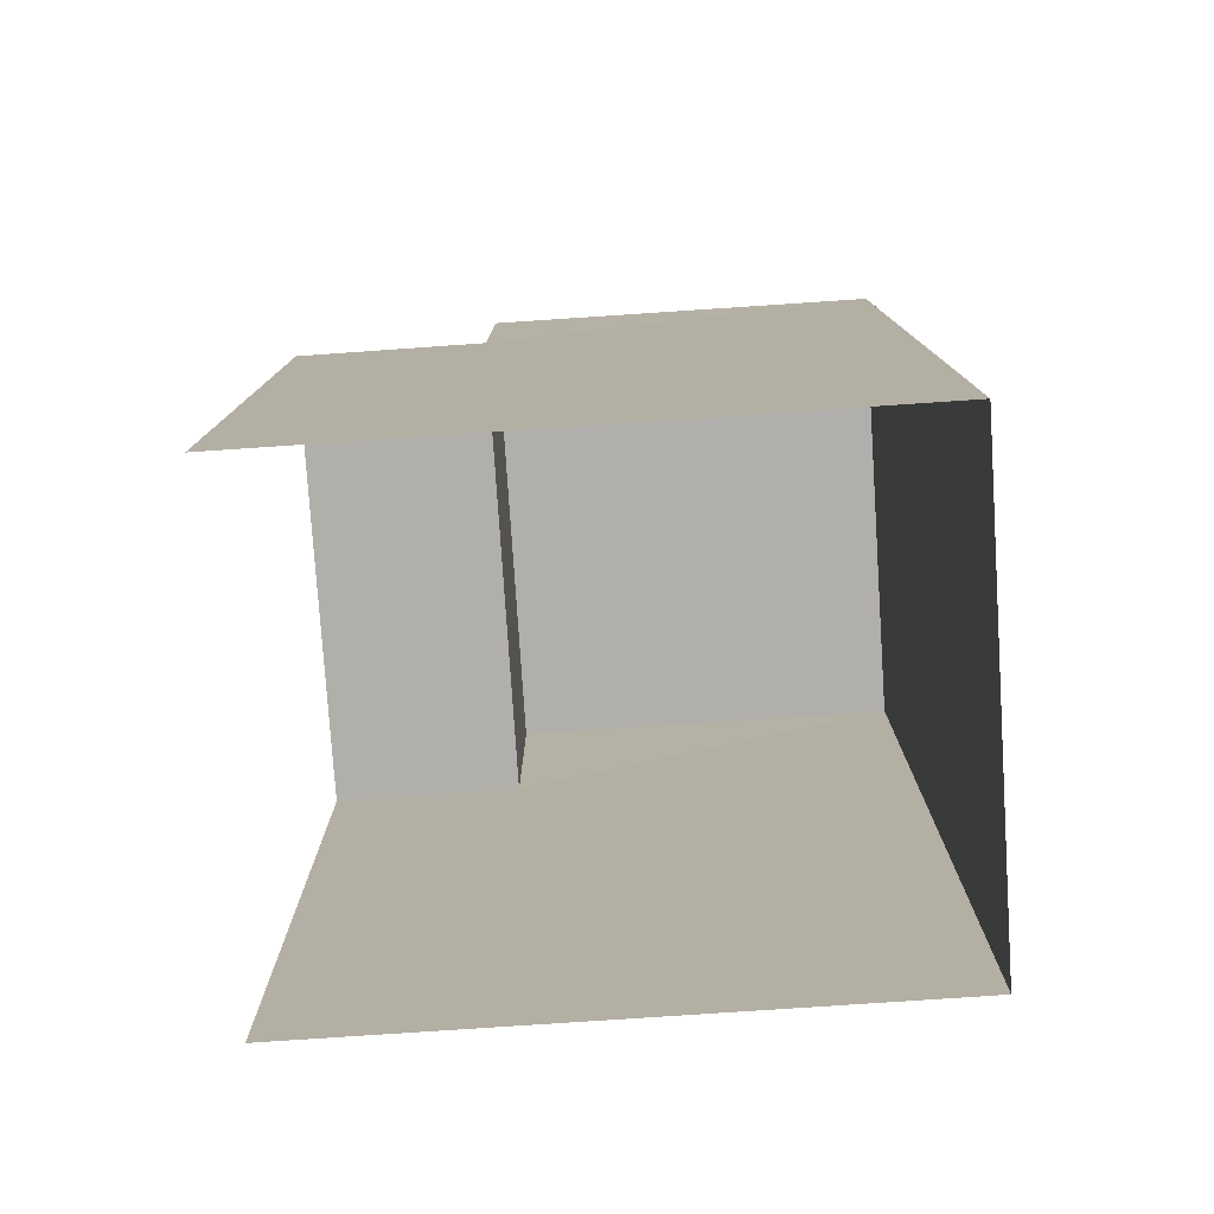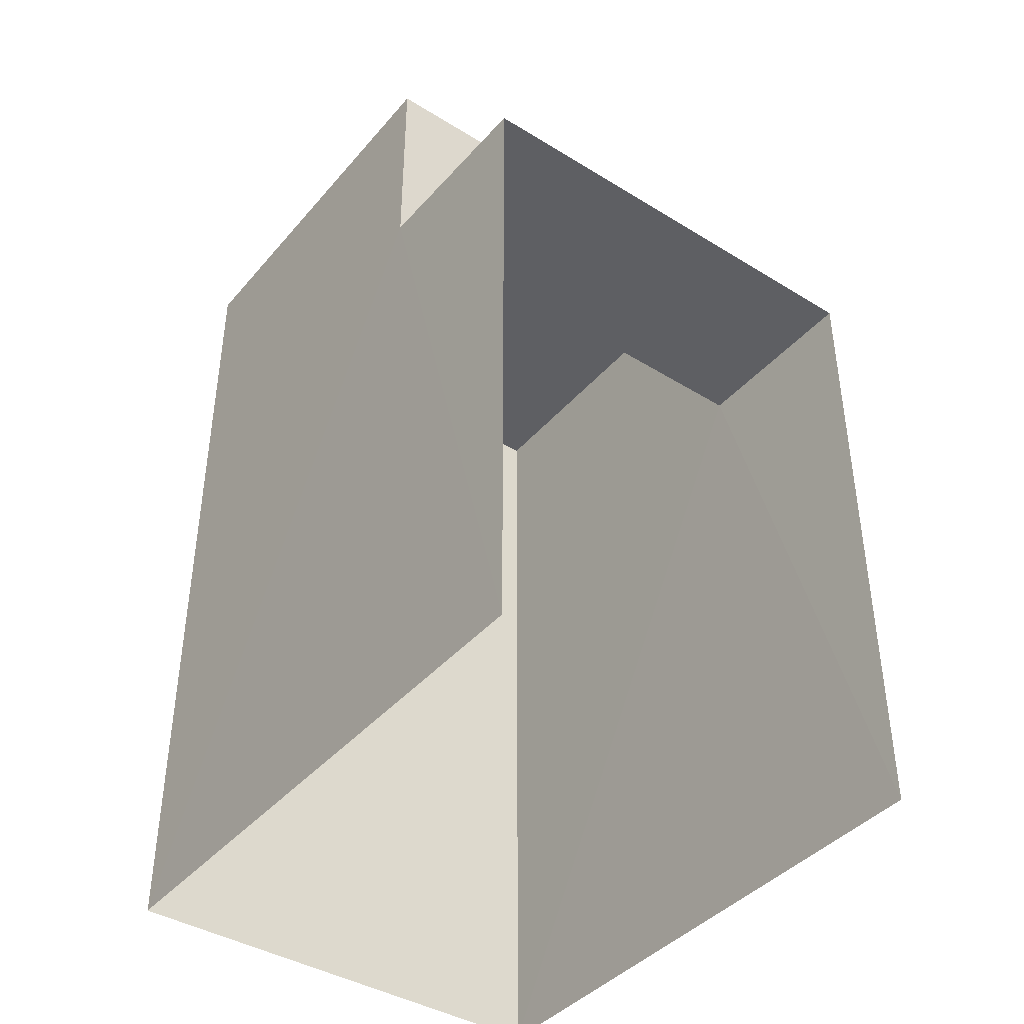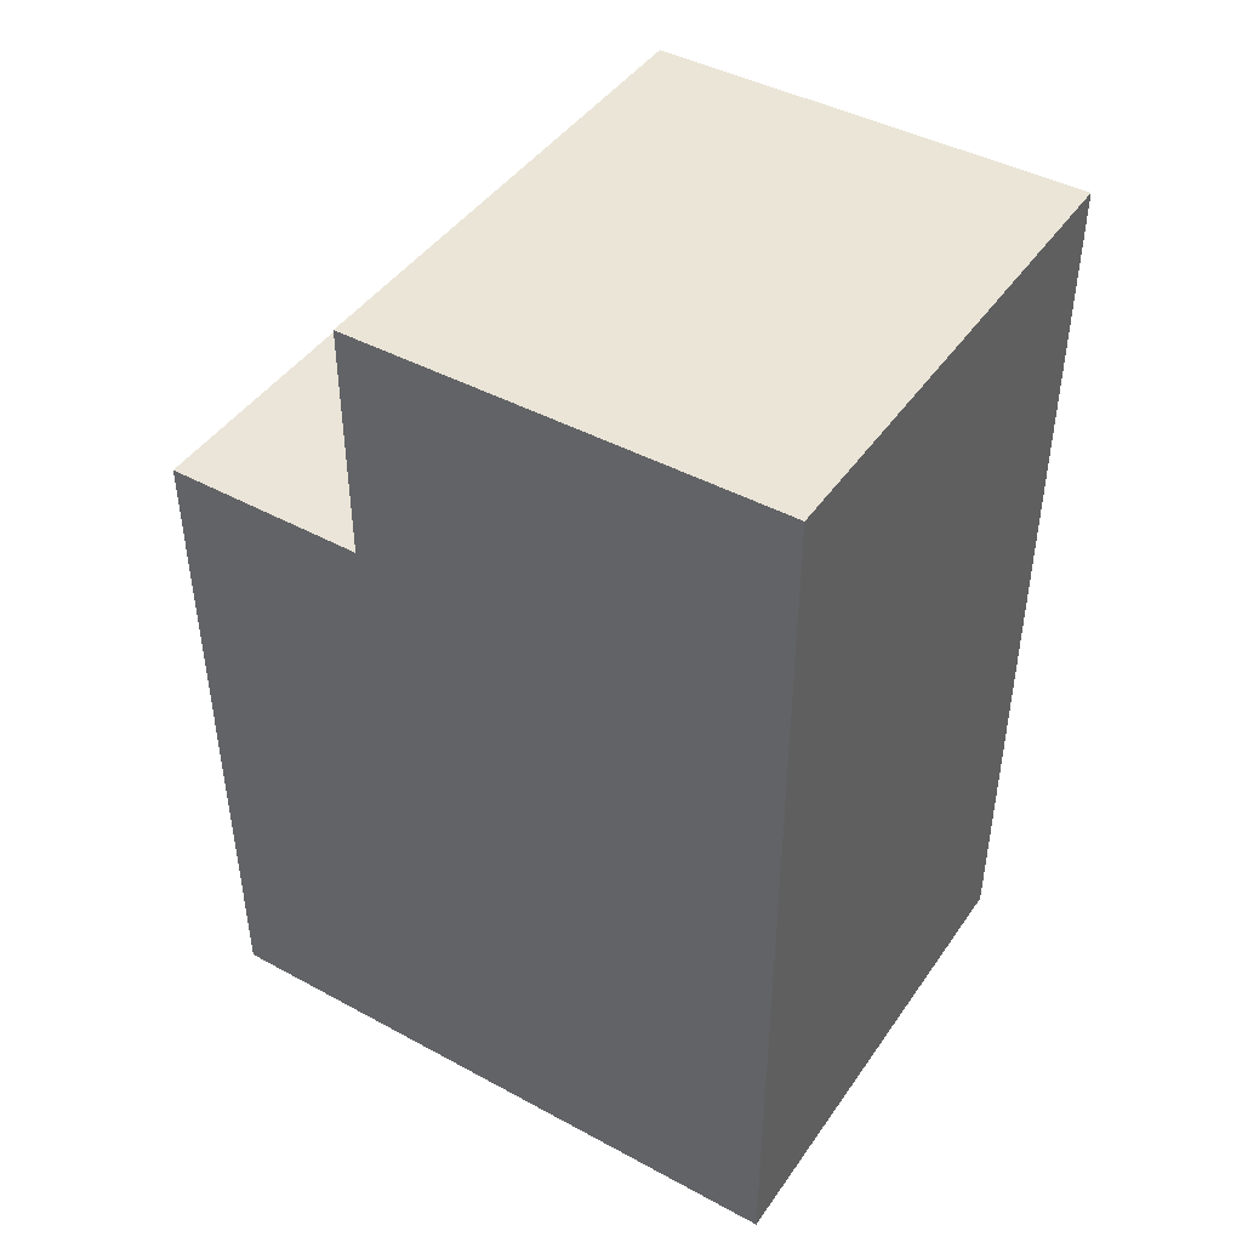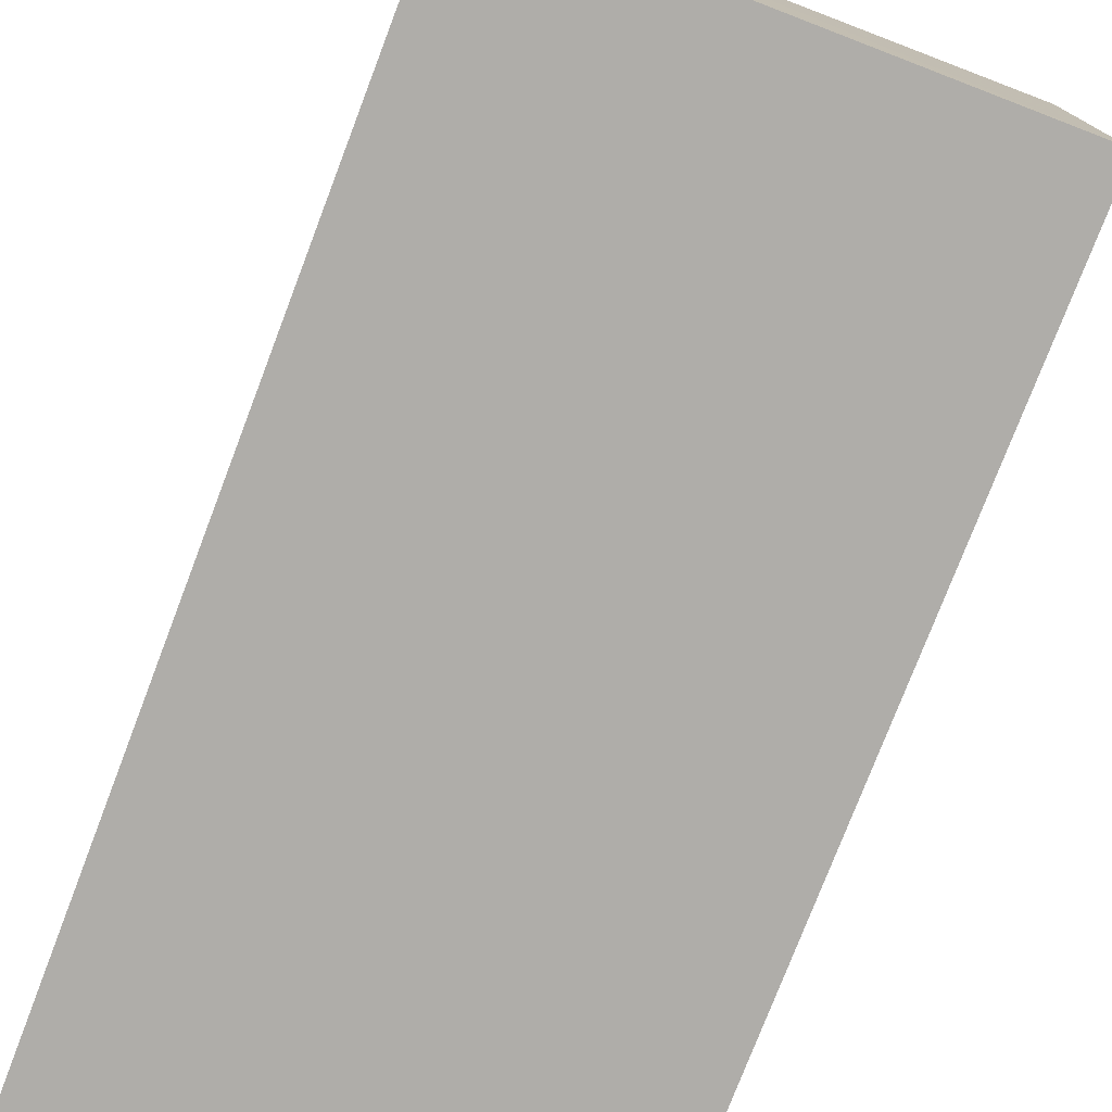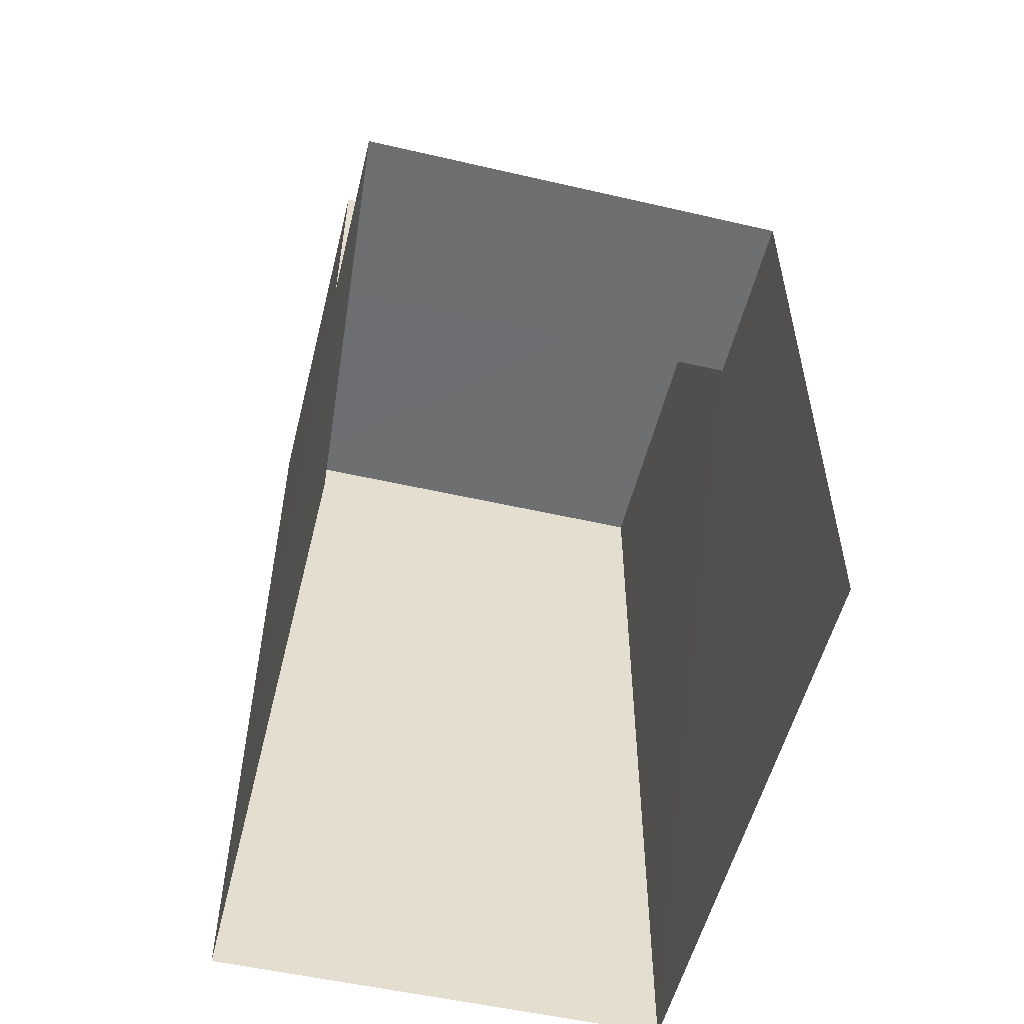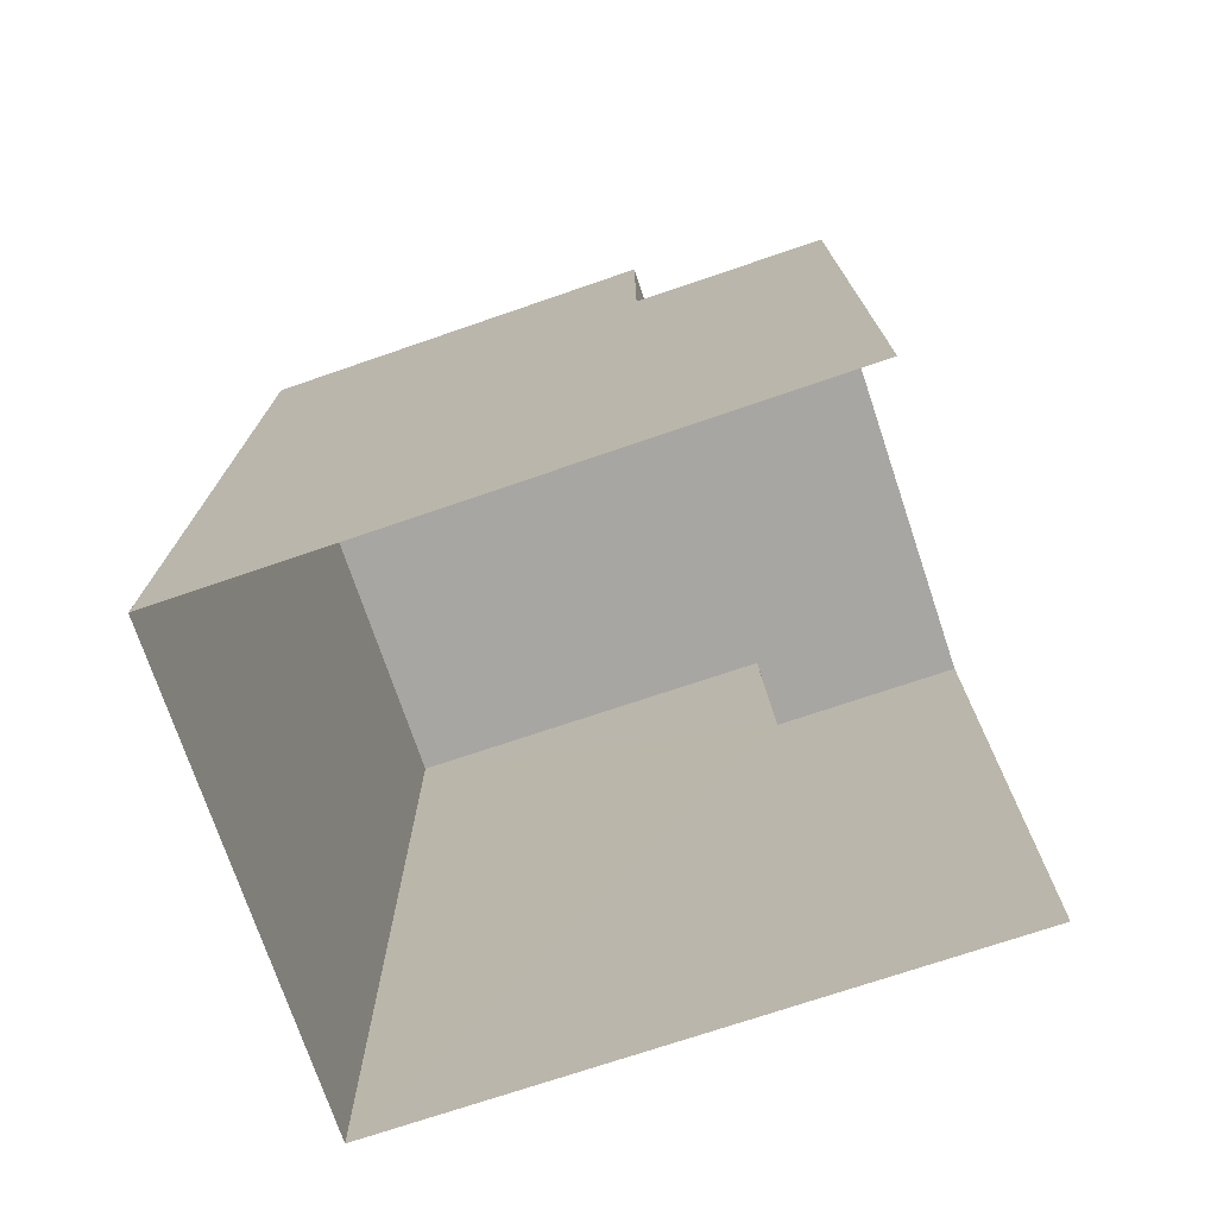
<metadata>
{"format":"obj","ext":"obj","renderer":"f3d","projection":"perspective","resolution":1024,"background":"white","views":[{"elev":-78.1,"azim":-88.5,"up":"+Z"},{"elev":-41.2,"azim":140.9,"up":"+Z"},{"elev":44.4,"azim":-59.9,"up":"+Z"},{"elev":-76.9,"azim":-20.9,"up":"+Y"},{"elev":-54.4,"azim":164.0,"up":"+Z"},{"elev":-74.3,"azim":106.3,"up":"+Z"}]}
</metadata>
<code>
v -3.725e+05 -1.04e+05 30
v -3.725e+05 -1.04e+05 30
v -3.725e+05 -1.04e+05 30
v -3.725e+05 -1.04e+05 30
v -3.725e+05 -1.04e+05 36.26
v -3.725e+05 -1.04e+05 36.26
v -3.725e+05 -1.04e+05 36.26
v -3.725e+05 -1.04e+05 36.26
v -3.725e+05 -1.04e+05 38.42
v -3.725e+05 -1.04e+05 38.42
v -3.725e+05 -1.04e+05 38.42
v -3.725e+05 -1.04e+05 38.42
f 1 2 3
f 1 4 2
f 7 4 1
f 7 6 4
f 5 6 7
f 8 5 7
f 9 10 11
f 12 9 11
f 9 3 2
f 9 12 3
f 5 11 10
f 5 8 11
f 10 9 5
f 9 2 5
f 5 4 6
f 5 2 4
f 12 8 3
f 3 8 1
f 12 11 8
f 1 8 7

</code>
